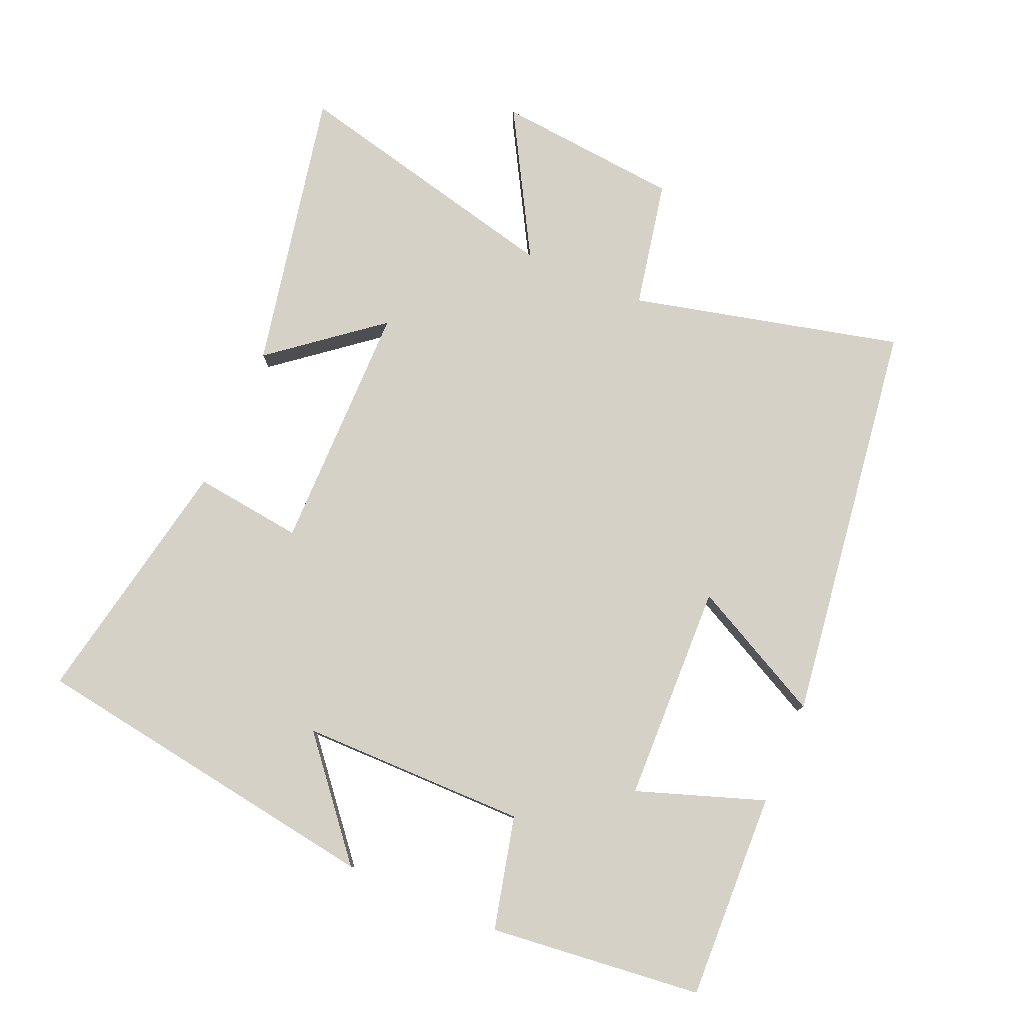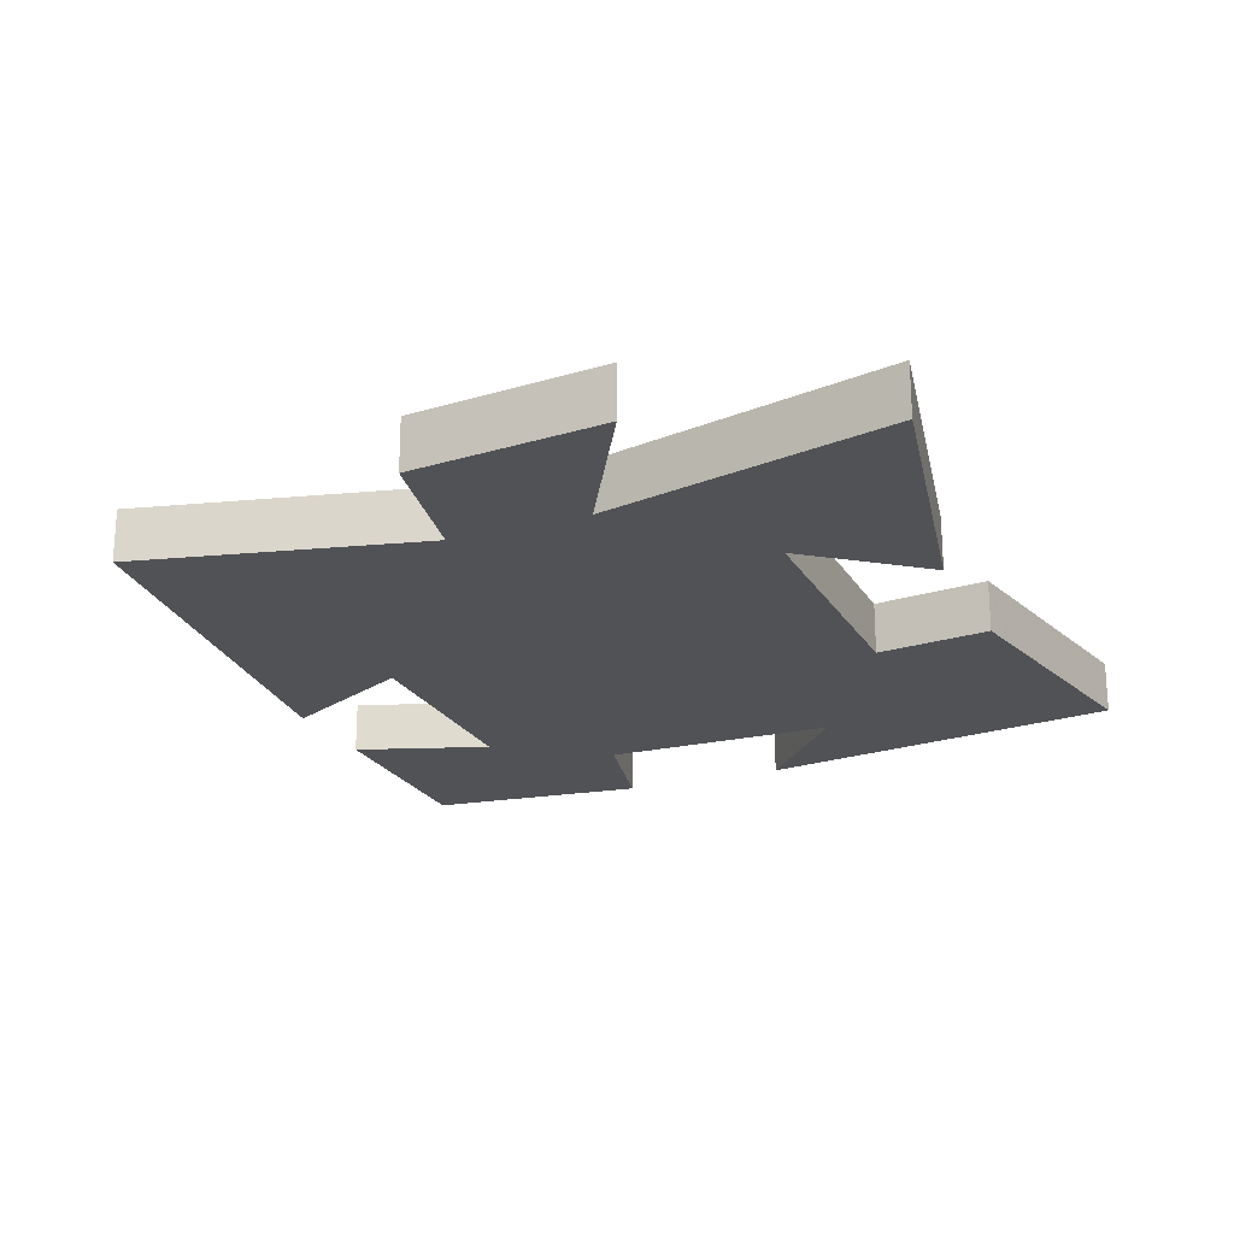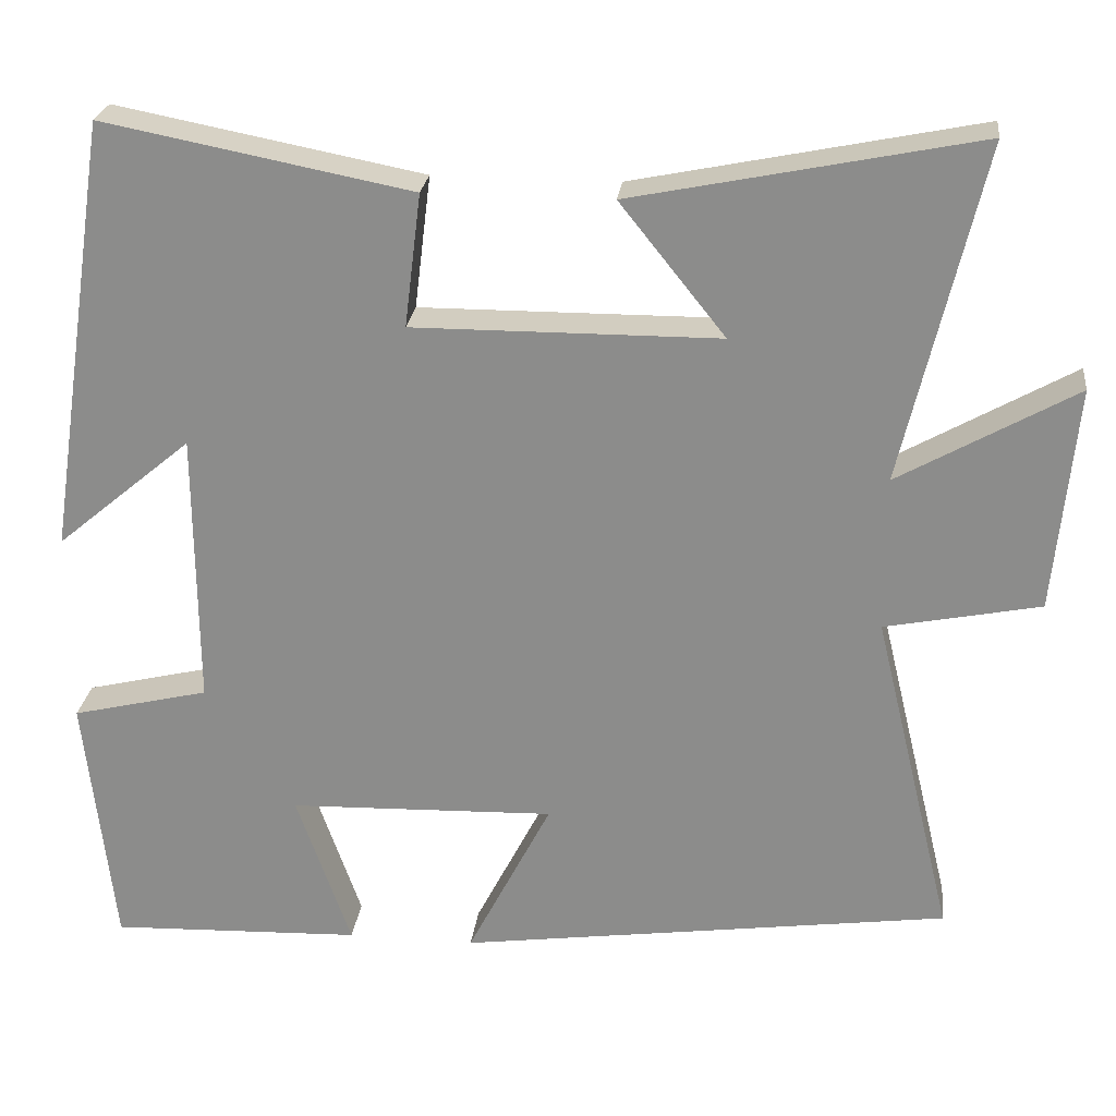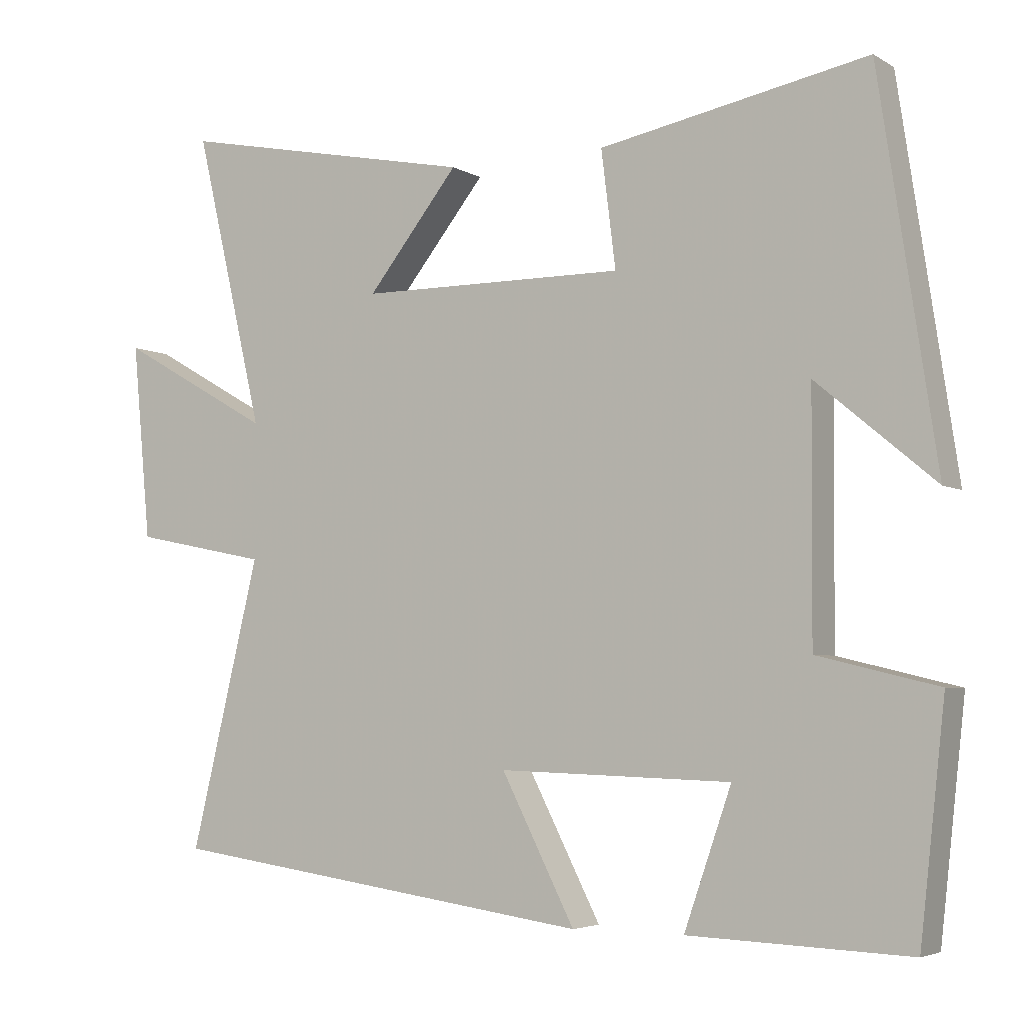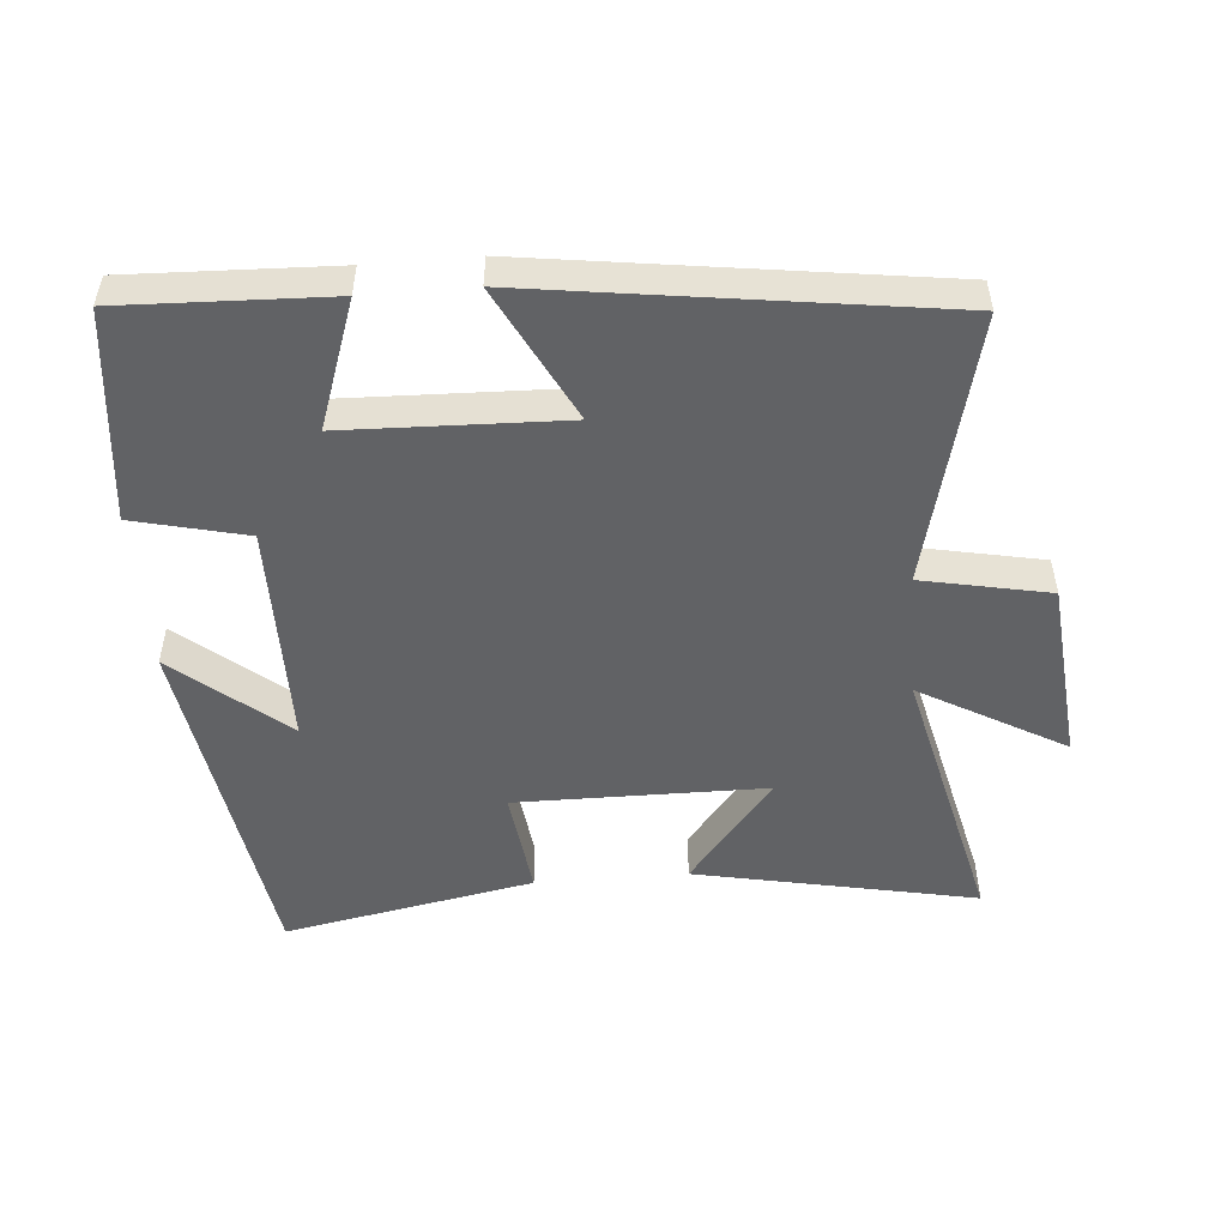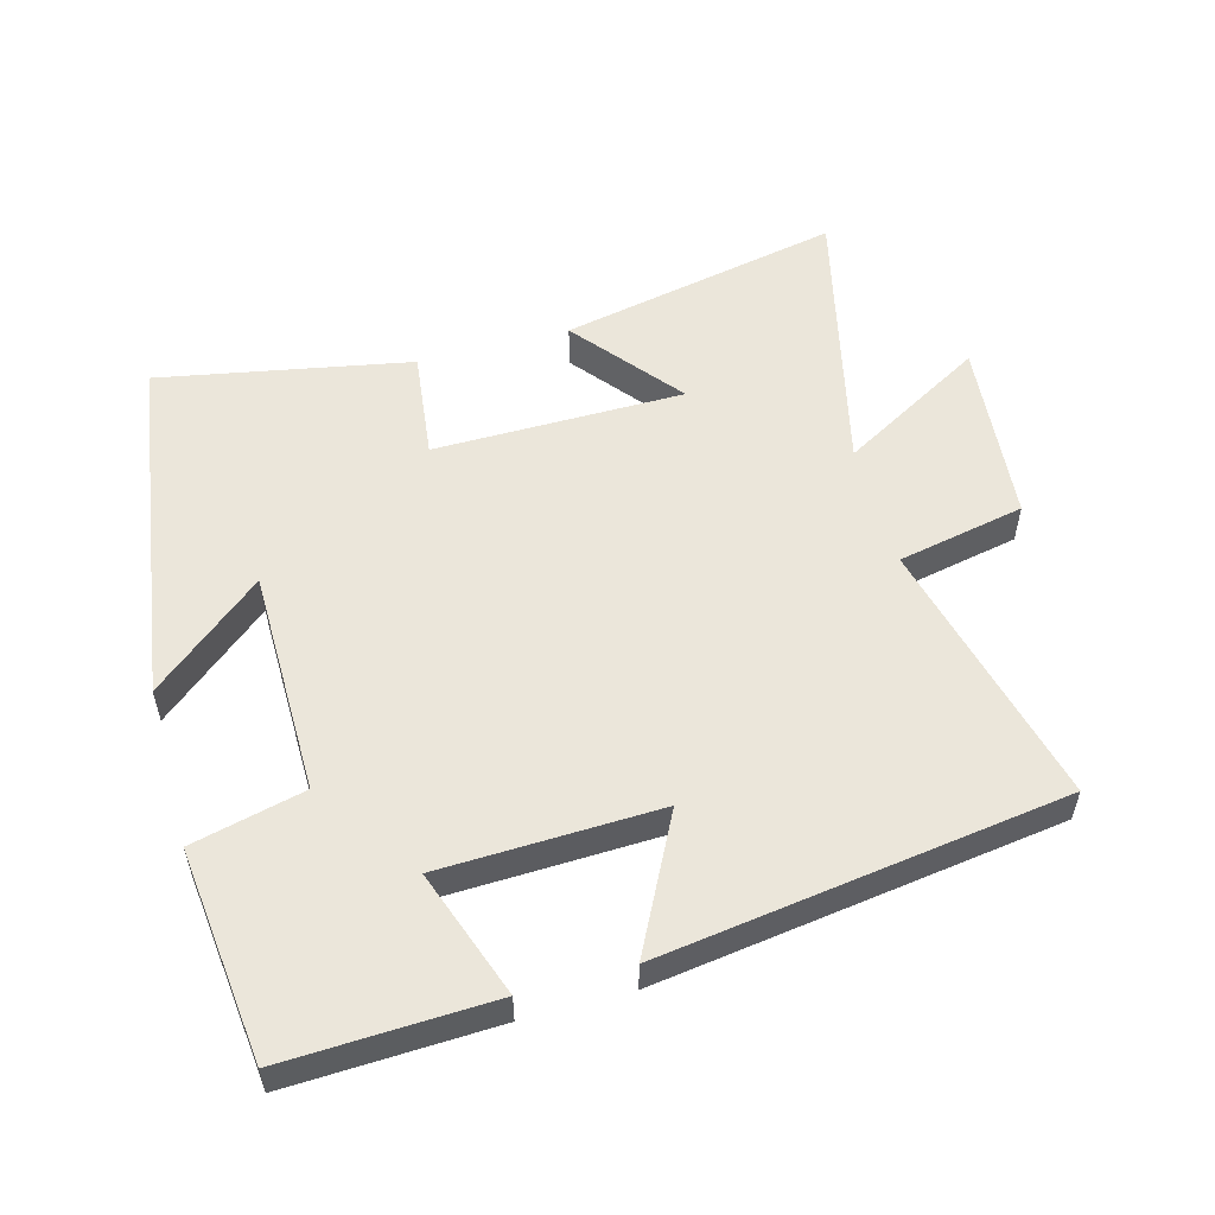
<metadata>
{"format":"obj","ext":"obj","renderer":"f3d","projection":"perspective","resolution":1024,"background":"white","views":[{"elev":79.0,"azim":113.3,"up":"+Y"},{"elev":-21.3,"azim":-66.9,"up":"+Y"},{"elev":24.8,"azim":-173.2,"up":"+Z"},{"elev":-4.5,"azim":30.1,"up":"+Z"},{"elev":-50.6,"azim":-175.3,"up":"+Y"},{"elev":54.7,"azim":164.5,"up":"+Y"}]}
</metadata>
<code>
v -0.597 0.07 0.585
v -0.178 0.07 0.5
v -0.306 0.07 0.34
v 0.066 0.07 0.338
v 0.046 0.07 0.5
v 0.42 0.07 0.572
v 0.5 0.07 0.042
v 0.335 0.07 0.18
v 0.333 0.07 -0.156
v 0.5 0.07 -0.196
v 0.465 0.07 -0.511
v 0.158 0.07 -0.5
v 0.224 0.07 -0.311
v -0.1 0.07 -0.301
v 0.002 0.07 -0.5
v -0.597 0.07 -0.417
v -0.5 0.07 -0.016
v -0.689 0.07 0.022
v -0.715 0.07 0.296
v -0.5 0.07 0.174
v -0.597 0 0.585
v -0.178 0 0.5
v -0.306 0 0.34
v 0.066 0 0.338
v 0.046 0 0.5
v 0.42 0 0.572
v 0.5 0 0.042
v 0.335 0 0.18
v 0.333 0 -0.156
v 0.5 0 -0.196
v 0.465 0 -0.511
v 0.158 0 -0.5
v 0.224 0 -0.311
v -0.1 0 -0.301
v 0.002 0 -0.5
v -0.597 0 -0.417
v -0.5 0 -0.016
v -0.689 0 0.022
v -0.715 0 0.296
v -0.5 0 0.174
f 17 18 19 20
f 14 15 16 17
f 13 14 17 20
f 10 11 12 13
f 9 10 13
f 8 9 13 20
f 5 6 7 8
f 4 5 8
f 3 4 8 20
f 1 2 3 20
f 40 39 38 37
f 37 36 35 34
f 40 37 34 33
f 33 32 31 30
f 33 30 29
f 40 33 29 28
f 28 27 26 25
f 28 25 24
f 40 28 24 23
f 40 23 22 21
f 1 21 22 2
f 2 22 23 3
f 3 23 24 4
f 4 24 25 5
f 5 25 26 6
f 6 26 27 7
f 7 27 28 8
f 8 28 29 9
f 9 29 30 10
f 10 30 31 11
f 11 31 32 12
f 12 32 33 13
f 13 33 34 14
f 14 34 35 15
f 15 35 36 16
f 16 36 37 17
f 17 37 38 18
f 18 38 39 19
f 19 39 40 20
f 20 40 21 1

</code>
